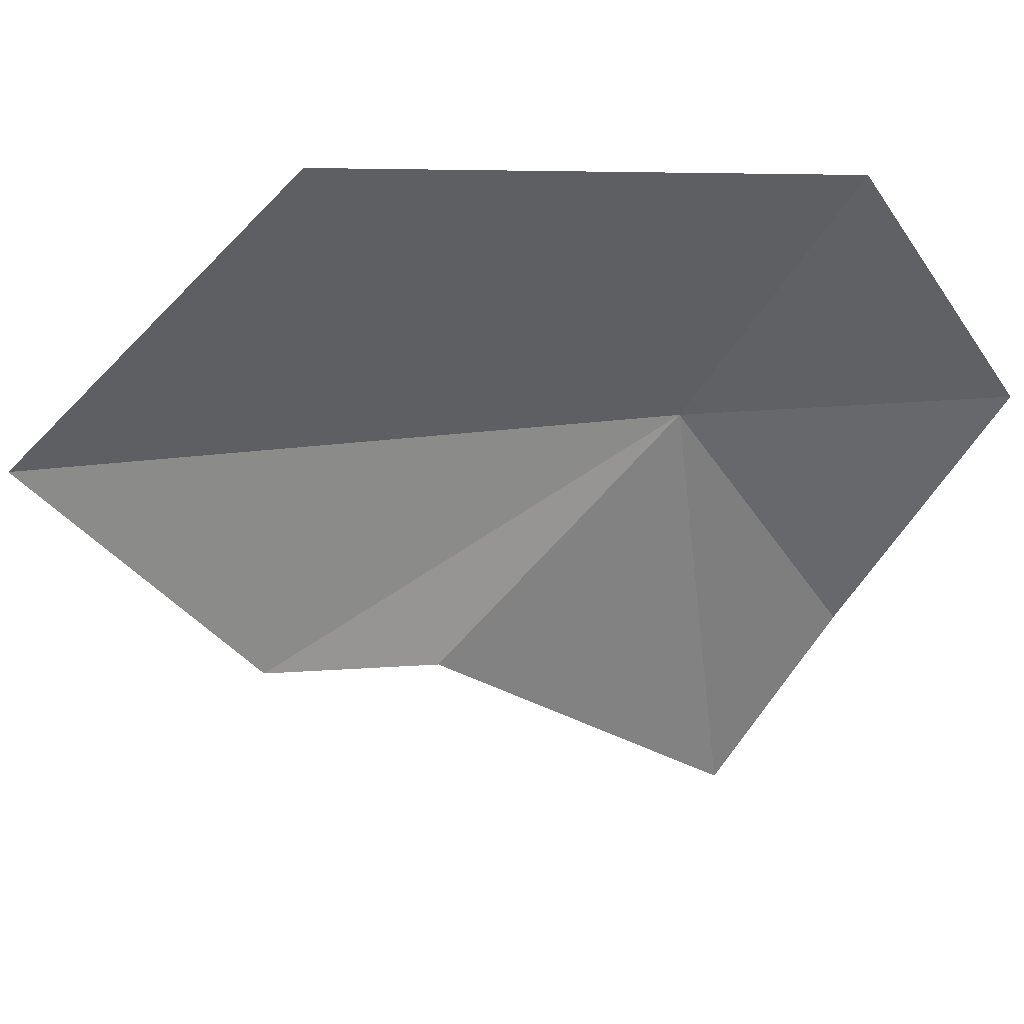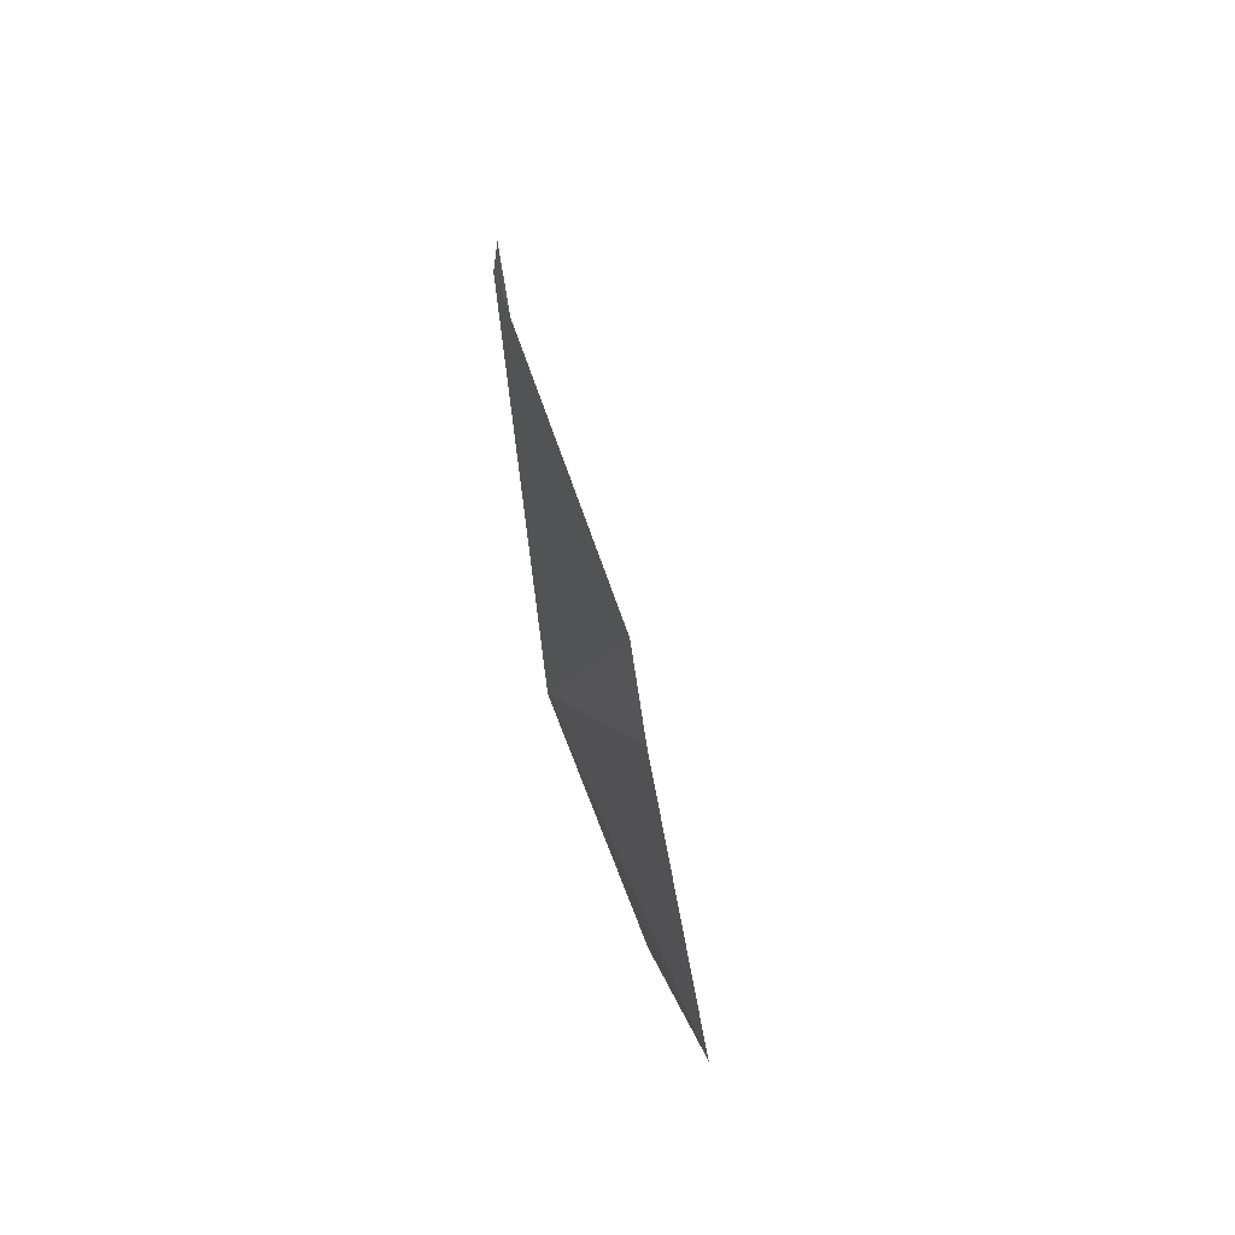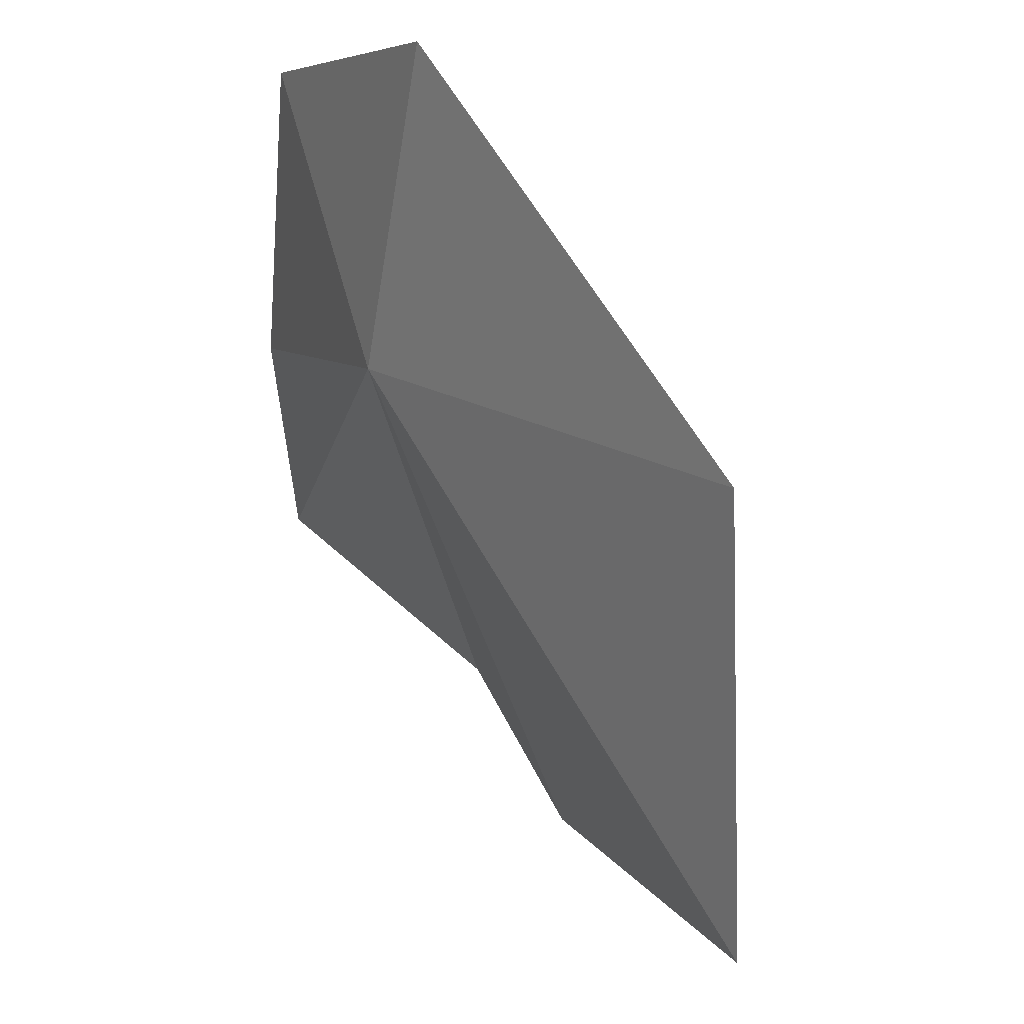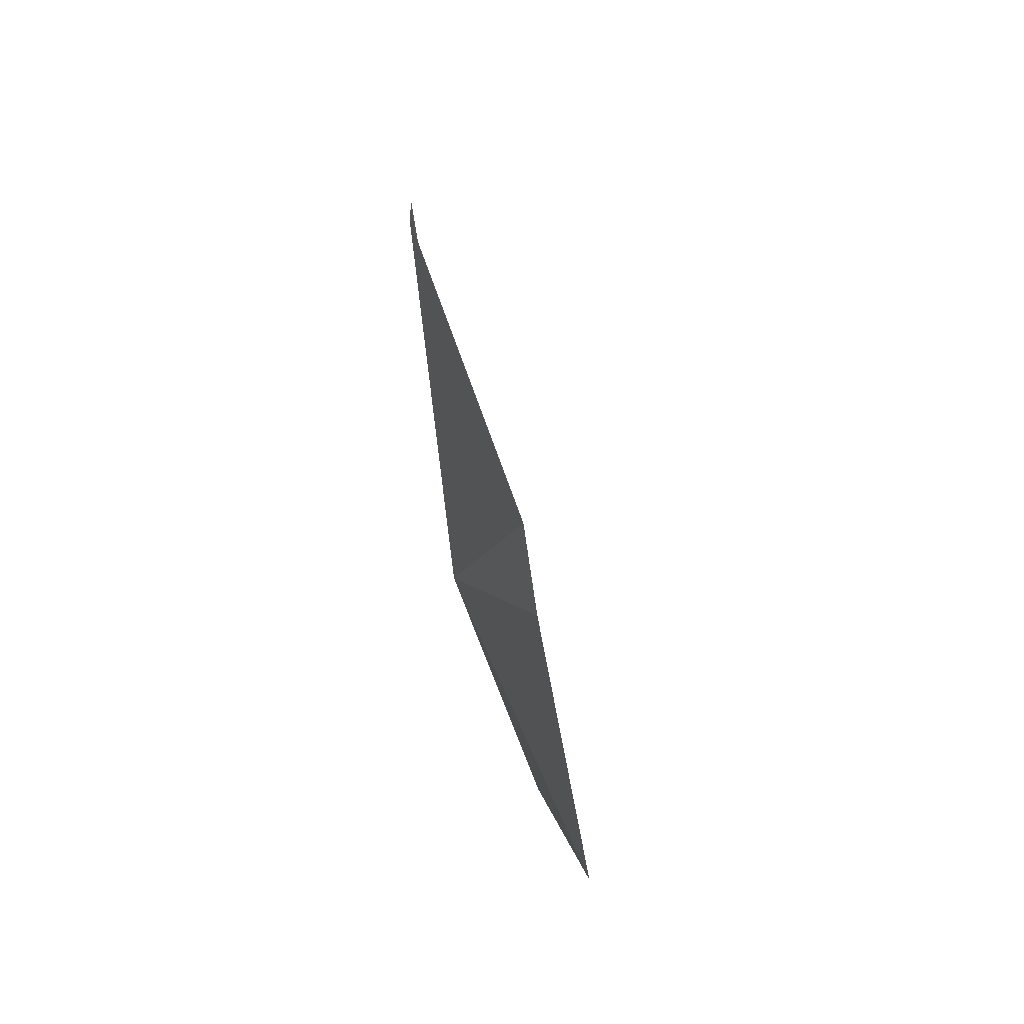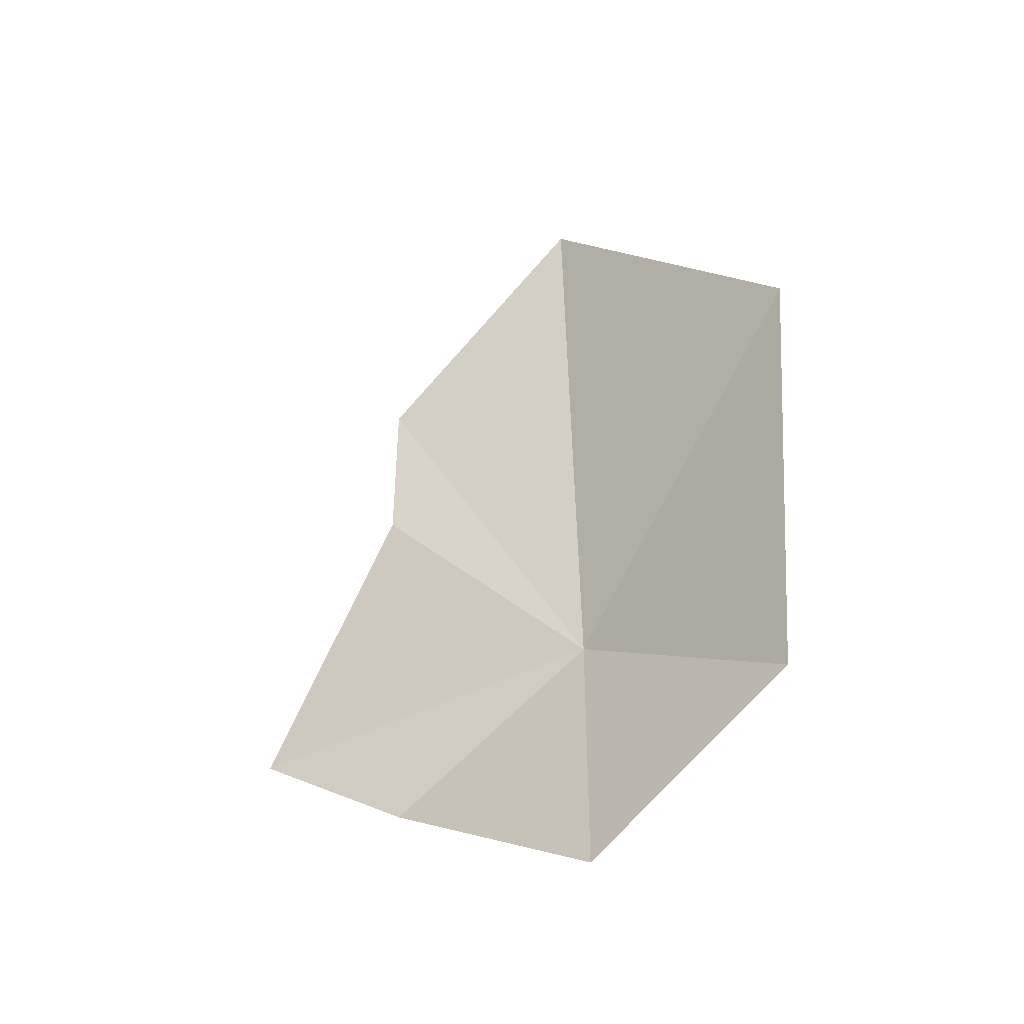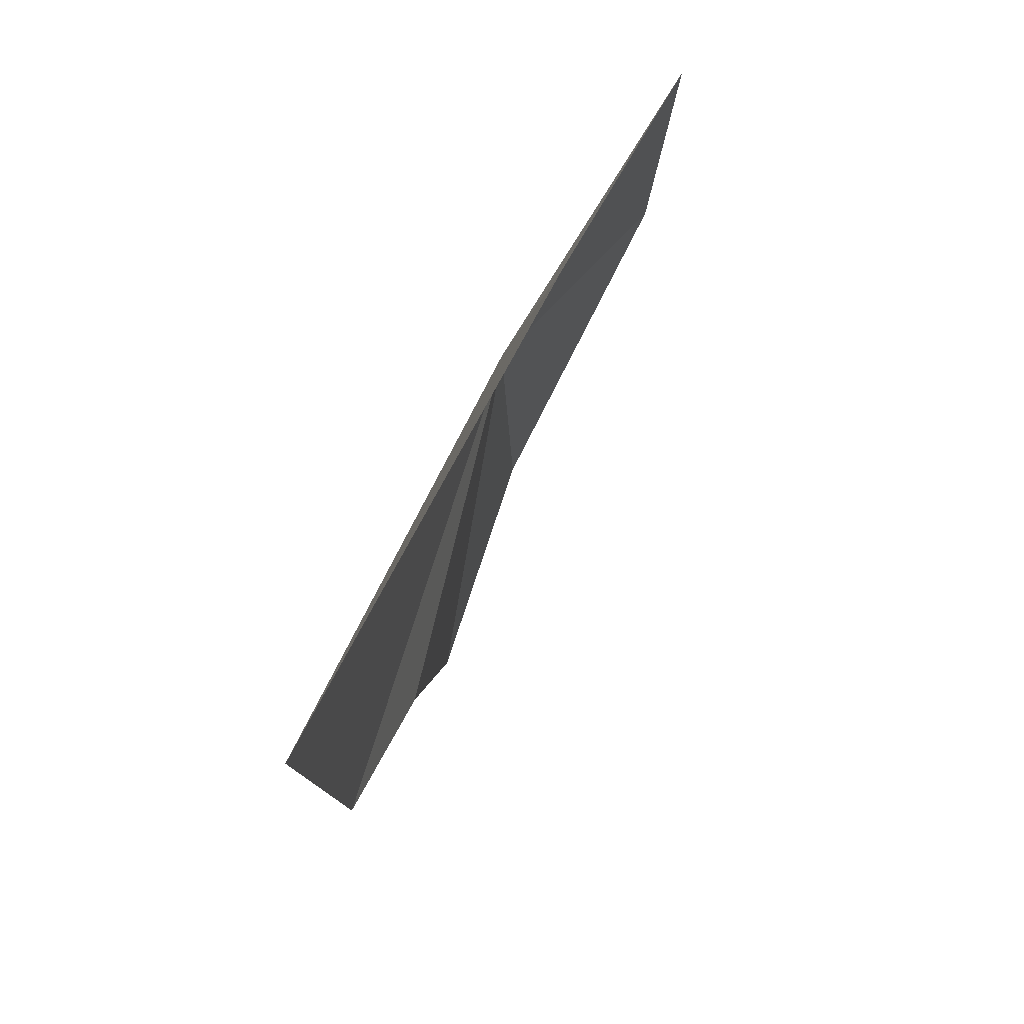
<metadata>
{"format":"obj","ext":"obj","renderer":"f3d","projection":"perspective","resolution":1024,"background":"white","views":[{"elev":19.4,"azim":-100.9,"up":"+Z"},{"elev":49.5,"azim":148.0,"up":"+Y"},{"elev":69.1,"azim":143.8,"up":"+Z"},{"elev":48.4,"azim":147.7,"up":"+Y"},{"elev":-29.0,"azim":-71.9,"up":"+Y"},{"elev":31.2,"azim":-170.0,"up":"+Z"}]}
</metadata>
<code>
v 6.759 -1.997 24.76
v 7.802 9.587 24.09
v 7.98 5.326 19.92
v 4.855 -7.321 25.35
v 3.923 -4.248 29.48
v 7.573 2.194 20.02
v 8.117 -3.221 17.05
v 4.654 4.696 29.79
v 7.105 -5.115 20.58
f 1 3 2
f 1 5 4
f 1 6 3
f 1 7 6
f 1 8 5
f 1 2 8
f 1 9 7
f 1 4 9

</code>
